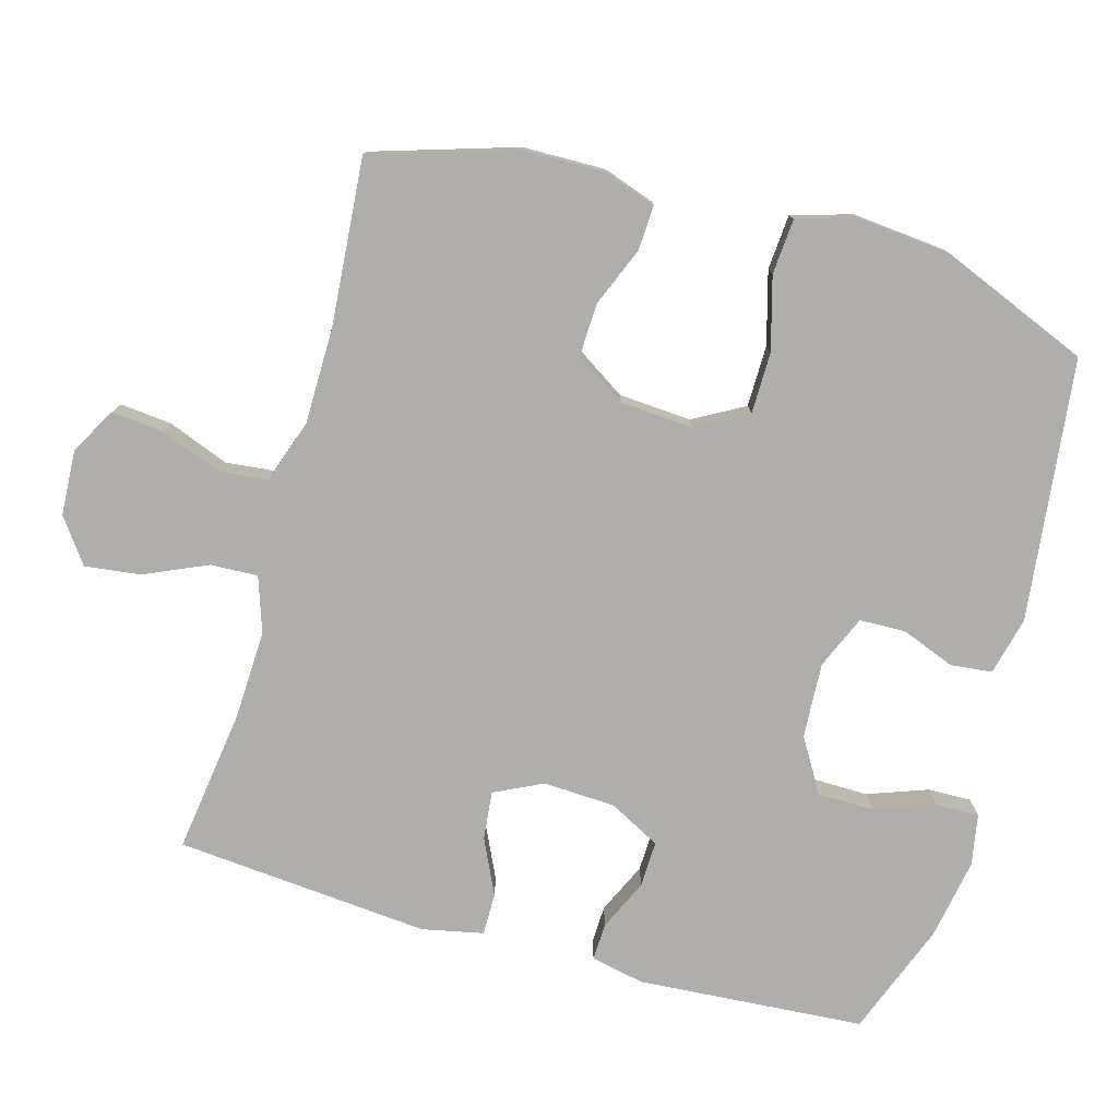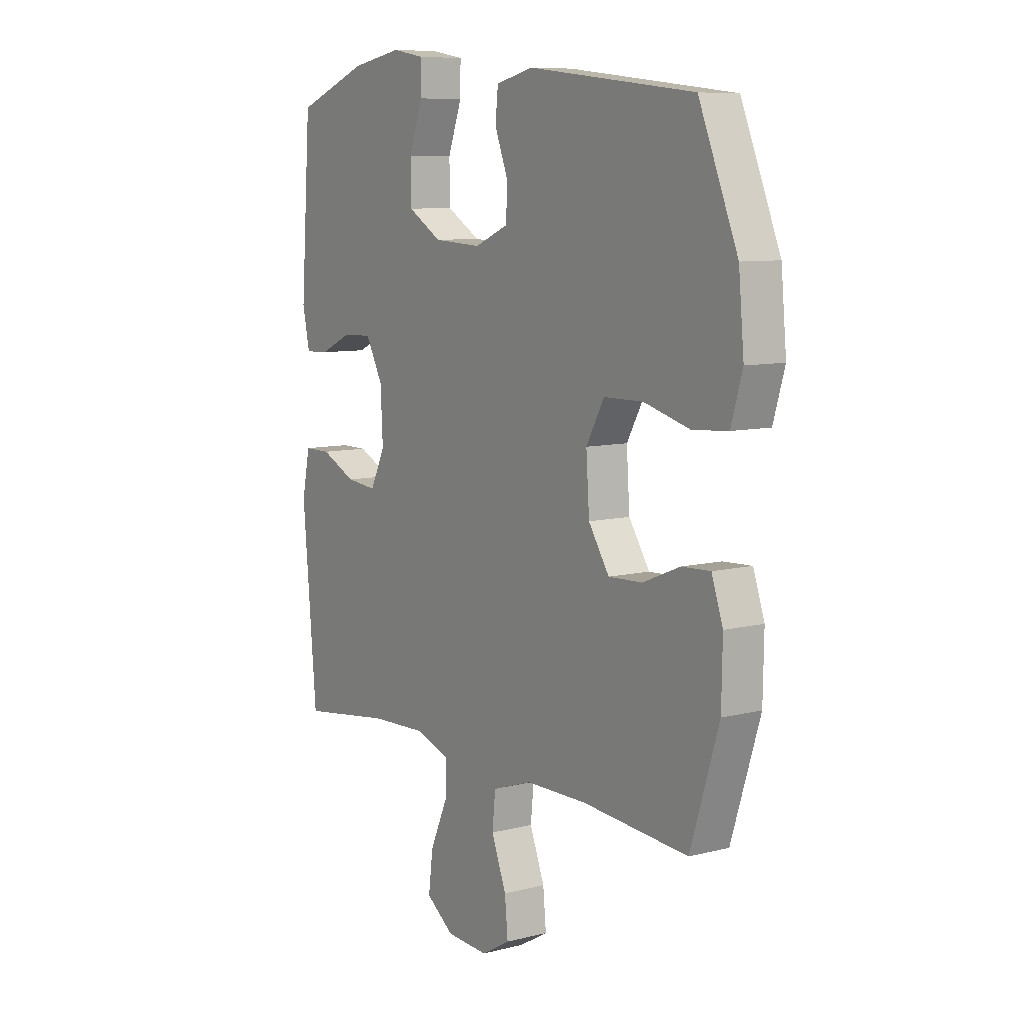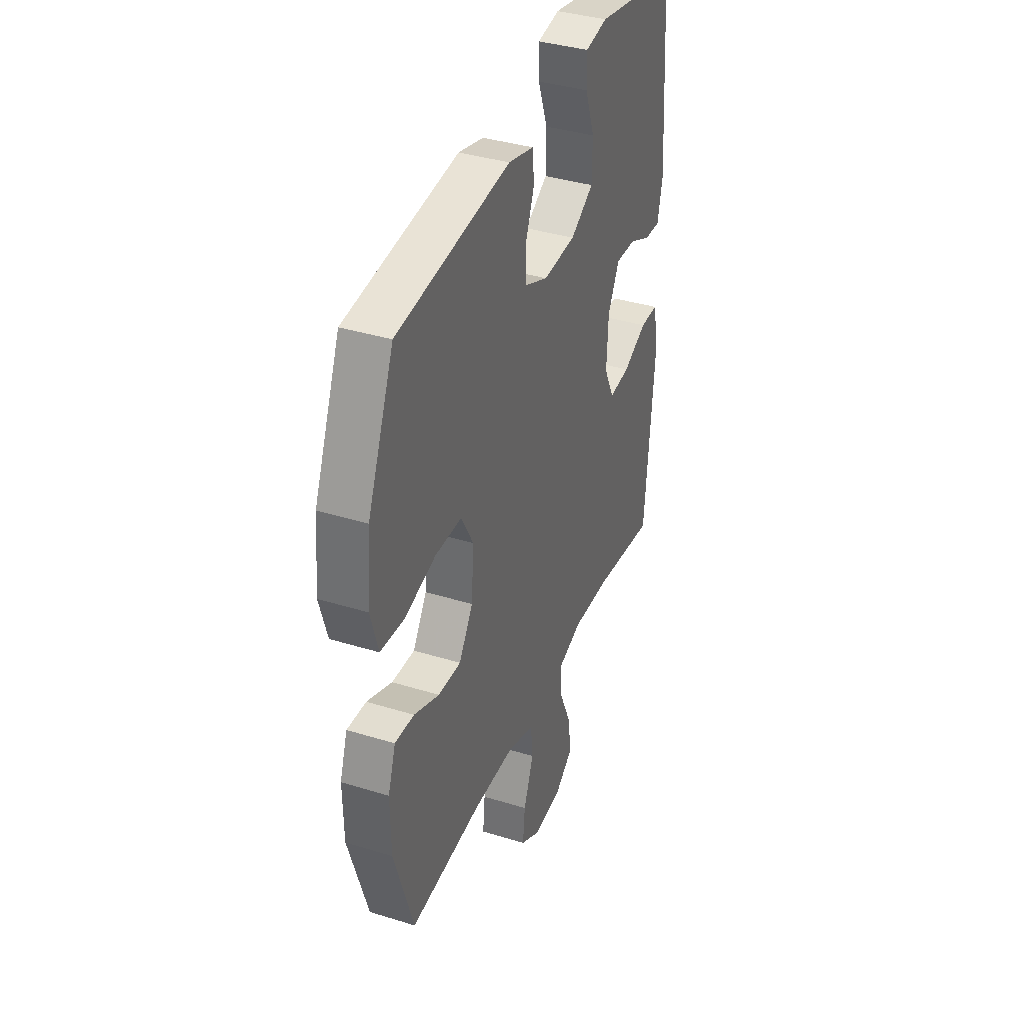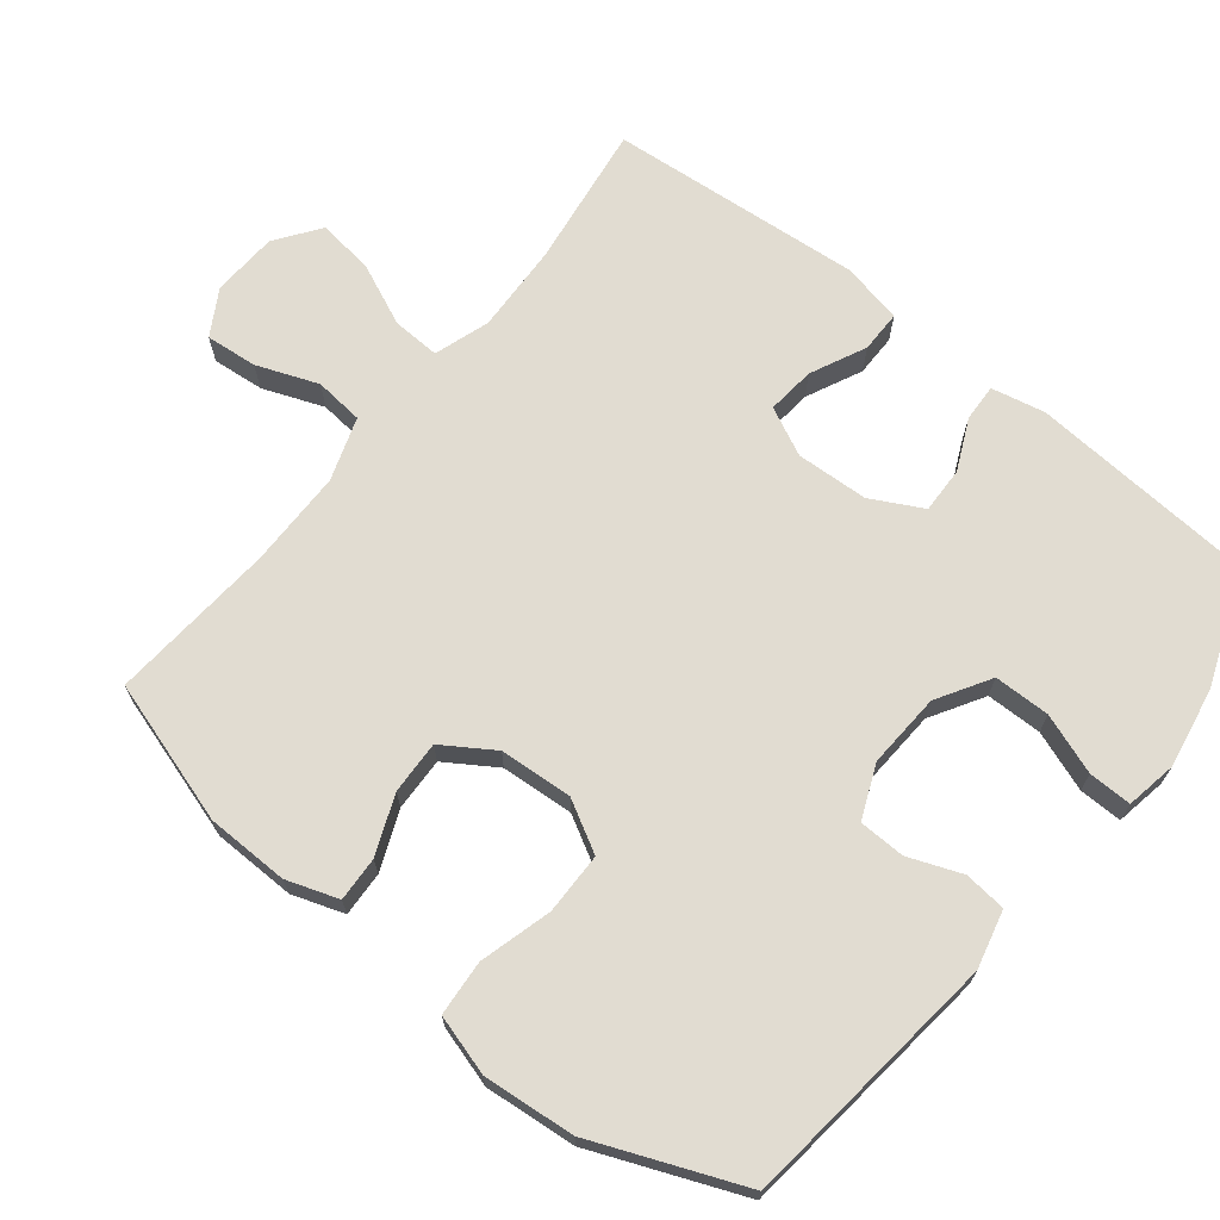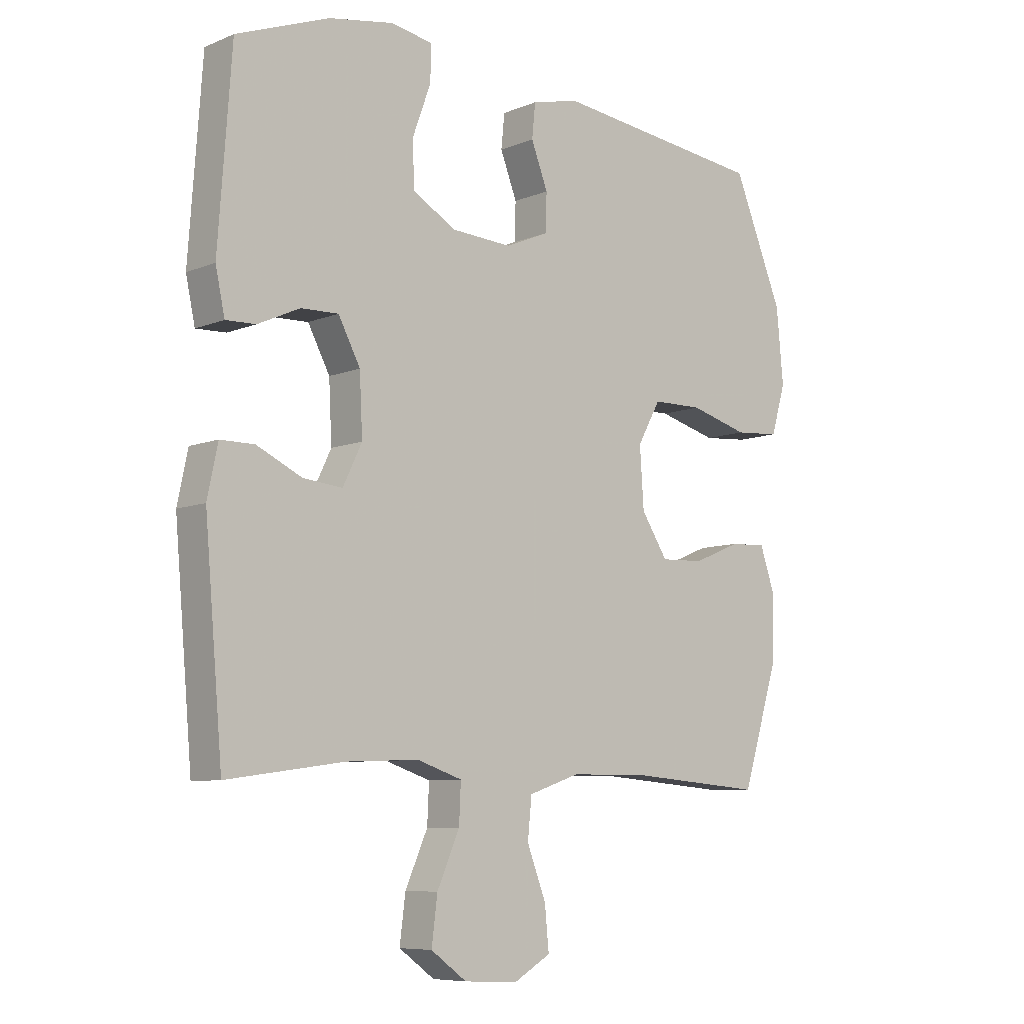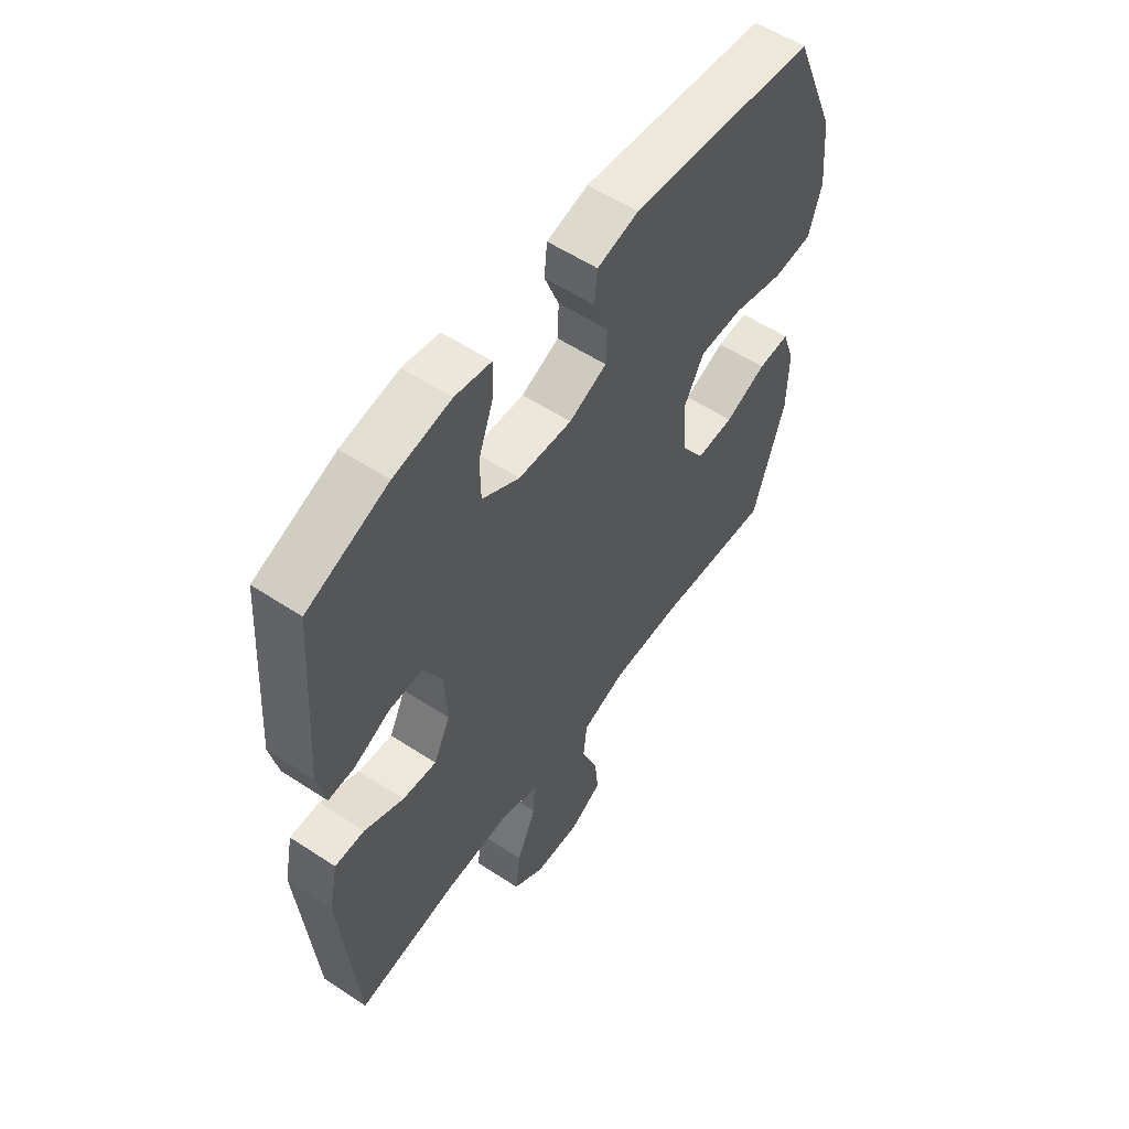
<metadata>
{"format":"obj","ext":"obj","renderer":"f3d","projection":"perspective","resolution":1024,"background":"white","views":[{"elev":-77.7,"azim":-105.7,"up":"+Y"},{"elev":8.6,"azim":-124.4,"up":"+Z"},{"elev":37.6,"azim":-68.4,"up":"+Z"},{"elev":69.0,"azim":-51.4,"up":"+Y"},{"elev":-7.9,"azim":138.3,"up":"+Z"},{"elev":56.6,"azim":124.5,"up":"+Z"}]}
</metadata>
<code>
v -0.5 0.07 -0.5
v -0.563 0.07 -0.298
v -0.565 0.07 -0.182
v -0.54 0.07 -0.109
v -0.477 0.07 -0.112
v -0.394 0.07 -0.146
v -0.319 0.07 -0.149
v -0.273 0.07 -0.078
v -0.266 0.07 0.025
v -0.306 0.07 0.097
v -0.393 0.07 0.098
v -0.495 0.07 0.07
v -0.573 0.07 0.076
v -0.598 0.07 0.161
v -0.586 0.07 0.29
v -0.5 0.07 0.5
v -0.131 0.07 0.543
v -0.049 0.07 0.523
v -0.043 0.07 0.464
v -0.072 0.07 0.389
v -0.07 0.07 0.324
v 0.005 0.07 0.292
v 0.111 0.07 0.298
v 0.186 0.07 0.343
v 0.187 0.07 0.422
v 0.156 0.07 0.507
v 0.155 0.07 0.568
v 0.227 0.07 0.581
v 0.34 0.07 0.561
v 0.5 0.07 0.5
v 0.523 0.07 0.18
v 0.507 0.07 0.105
v 0.455 0.07 0.107
v 0.383 0.07 0.14
v 0.318 0.07 0.142
v 0.28 0.07 0.07
v 0.275 0.07 -0.032
v 0.308 0.07 -0.1
v 0.376 0.07 -0.093
v 0.454 0.07 -0.056
v 0.513 0.07 -0.056
v 0.531 0.07 -0.142
v 0.5 0.07 -0.5
v 0.297 0.07 -0.472
v 0.172 0.07 -0.467
v 0.094 0.07 -0.493
v 0.097 0.07 -0.56
v 0.136 0.07 -0.648
v 0.146 0.07 -0.727
v 0.084 0.07 -0.772
v -0.009 0.07 -0.777
v -0.073 0.07 -0.74
v -0.066 0.07 -0.667
v -0.033 0.07 -0.581
v -0.04 0.07 -0.512
v -0.129 0.07 -0.482
v -0.266 0.07 -0.481
v -0.5 0 -0.5
v -0.563 0 -0.298
v -0.565 0 -0.182
v -0.54 0 -0.109
v -0.477 0 -0.112
v -0.394 0 -0.146
v -0.319 0 -0.149
v -0.273 0 -0.078
v -0.266 0 0.025
v -0.306 0 0.097
v -0.393 0 0.098
v -0.495 0 0.07
v -0.573 0 0.076
v -0.598 0 0.161
v -0.586 0 0.29
v -0.5 0 0.5
v -0.131 0 0.543
v -0.049 0 0.523
v -0.043 0 0.464
v -0.072 0 0.389
v -0.07 0 0.324
v 0.005 0 0.292
v 0.111 0 0.298
v 0.186 0 0.343
v 0.187 0 0.422
v 0.156 0 0.507
v 0.155 0 0.568
v 0.227 0 0.581
v 0.34 0 0.561
v 0.5 0 0.5
v 0.523 0 0.18
v 0.507 0 0.105
v 0.455 0 0.107
v 0.383 0 0.14
v 0.318 0 0.142
v 0.28 0 0.07
v 0.275 0 -0.032
v 0.308 0 -0.1
v 0.376 0 -0.093
v 0.454 0 -0.056
v 0.513 0 -0.056
v 0.531 0 -0.142
v 0.5 0 -0.5
v 0.297 0 -0.472
v 0.172 0 -0.467
v 0.094 0 -0.493
v 0.097 0 -0.56
v 0.136 0 -0.648
v 0.146 0 -0.727
v 0.084 0 -0.772
v -0.009 0 -0.777
v -0.073 0 -0.74
v -0.066 0 -0.667
v -0.033 0 -0.581
v -0.04 0 -0.512
v -0.129 0 -0.482
v -0.266 0 -0.481
f 51 52 53 54
f 51 54 55
f 50 51 55
f 47 48 49 50
f 46 47 50 55
f 45 46 55 56
f 41 42 43 44
f 39 40 41 44
f 38 39 44 45
f 37 38 45 56
f 31 32 33 34
f 31 34 35
f 30 31 35
f 29 30 35 36
f 25 26 27 28
f 24 25 28 29
f 17 18 19 20
f 17 20 21
f 16 17 21
f 15 16 21 22
f 11 12 13 14
f 10 11 14 15
f 3 4 5 6
f 3 6 7
f 57 1 2 3
f 57 3 7
f 36 37 56 57
f 24 29 36 57
f 23 24 57 7
f 22 23 7 8
f 10 15 22
f 9 10 22
f 8 9 22
f 111 110 109 108
f 112 111 108
f 112 108 107
f 107 106 105 104
f 112 107 104 103
f 113 112 103 102
f 101 100 99 98
f 101 98 97 96
f 102 101 96 95
f 113 102 95 94
f 91 90 89 88
f 92 91 88
f 92 88 87
f 93 92 87 86
f 85 84 83 82
f 86 85 82 81
f 77 76 75 74
f 78 77 74
f 78 74 73
f 79 78 73 72
f 71 70 69 68
f 72 71 68 67
f 63 62 61 60
f 64 63 60
f 60 59 58 114
f 64 60 114
f 114 113 94 93
f 114 93 86 81
f 64 114 81 80
f 65 64 80 79
f 79 72 67
f 79 67 66
f 79 66 65
f 1 58 59 2
f 2 59 60 3
f 3 60 61 4
f 4 61 62 5
f 5 62 63 6
f 6 63 64 7
f 7 64 65 8
f 8 65 66 9
f 9 66 67 10
f 10 67 68 11
f 11 68 69 12
f 12 69 70 13
f 13 70 71 14
f 14 71 72 15
f 15 72 73 16
f 16 73 74 17
f 17 74 75 18
f 18 75 76 19
f 19 76 77 20
f 20 77 78 21
f 21 78 79 22
f 22 79 80 23
f 23 80 81 24
f 24 81 82 25
f 25 82 83 26
f 26 83 84 27
f 27 84 85 28
f 28 85 86 29
f 29 86 87 30
f 30 87 88 31
f 31 88 89 32
f 32 89 90 33
f 33 90 91 34
f 34 91 92 35
f 35 92 93 36
f 36 93 94 37
f 37 94 95 38
f 38 95 96 39
f 39 96 97 40
f 40 97 98 41
f 41 98 99 42
f 42 99 100 43
f 43 100 101 44
f 44 101 102 45
f 45 102 103 46
f 46 103 104 47
f 47 104 105 48
f 48 105 106 49
f 49 106 107 50
f 50 107 108 51
f 51 108 109 52
f 52 109 110 53
f 53 110 111 54
f 54 111 112 55
f 55 112 113 56
f 56 113 114 57
f 57 114 58 1

</code>
